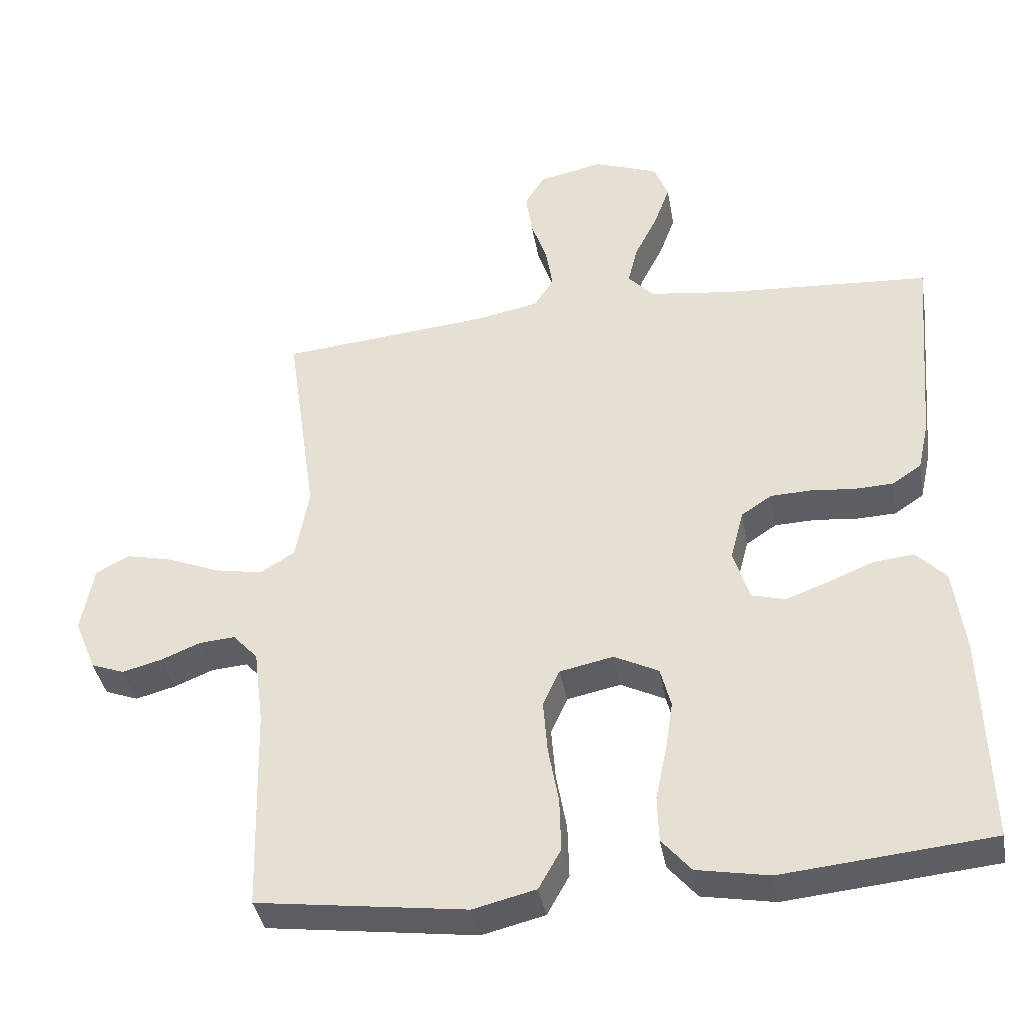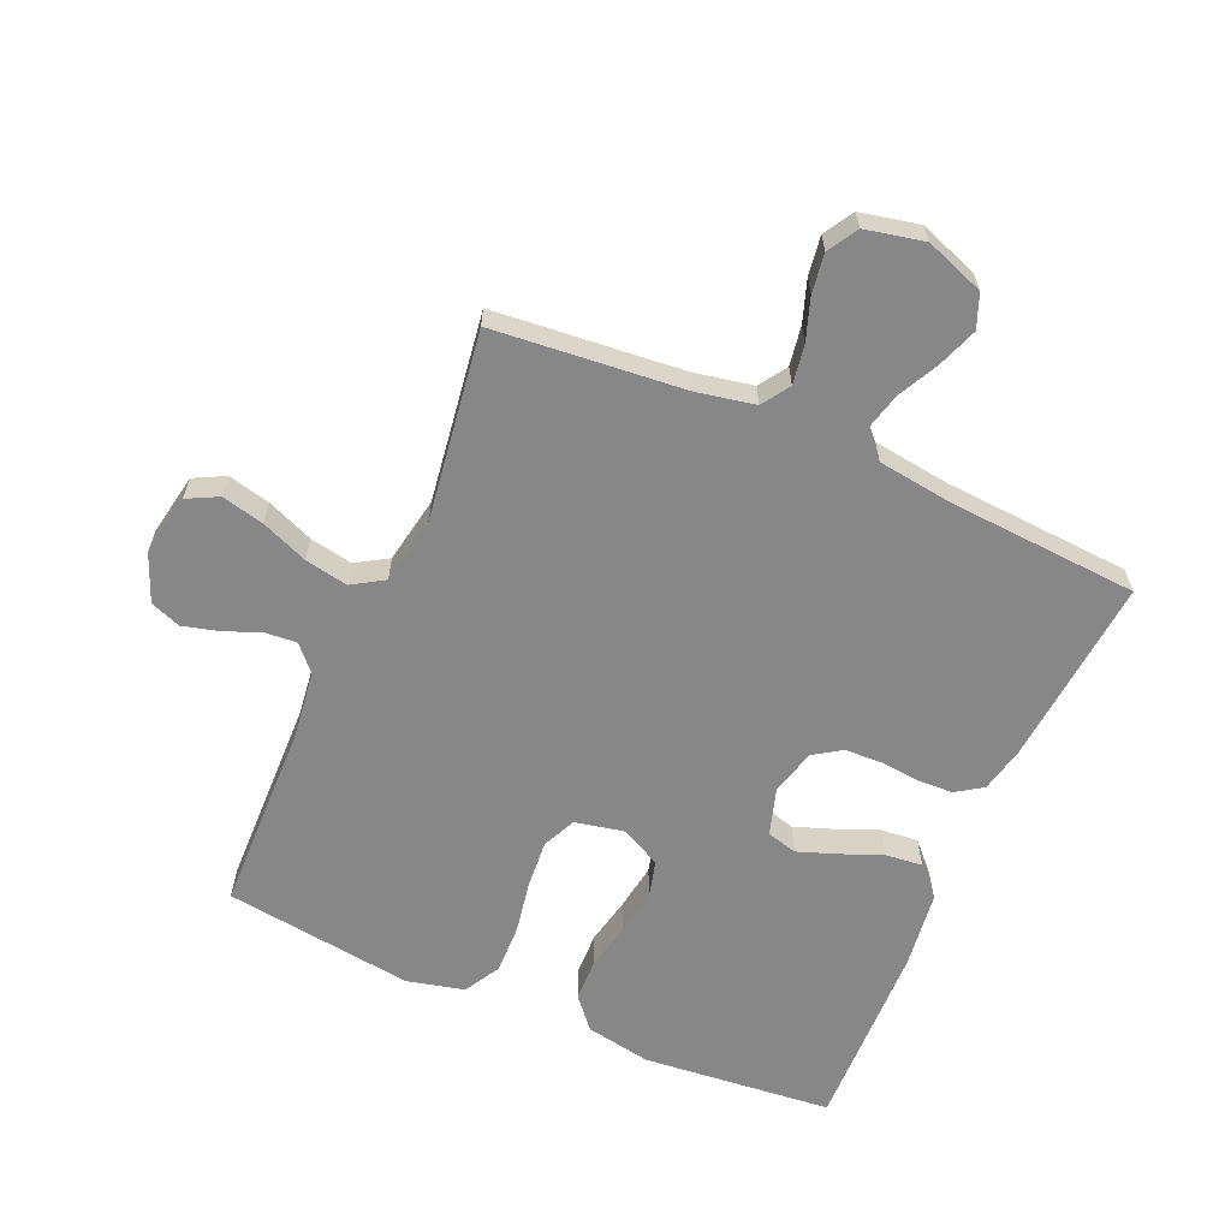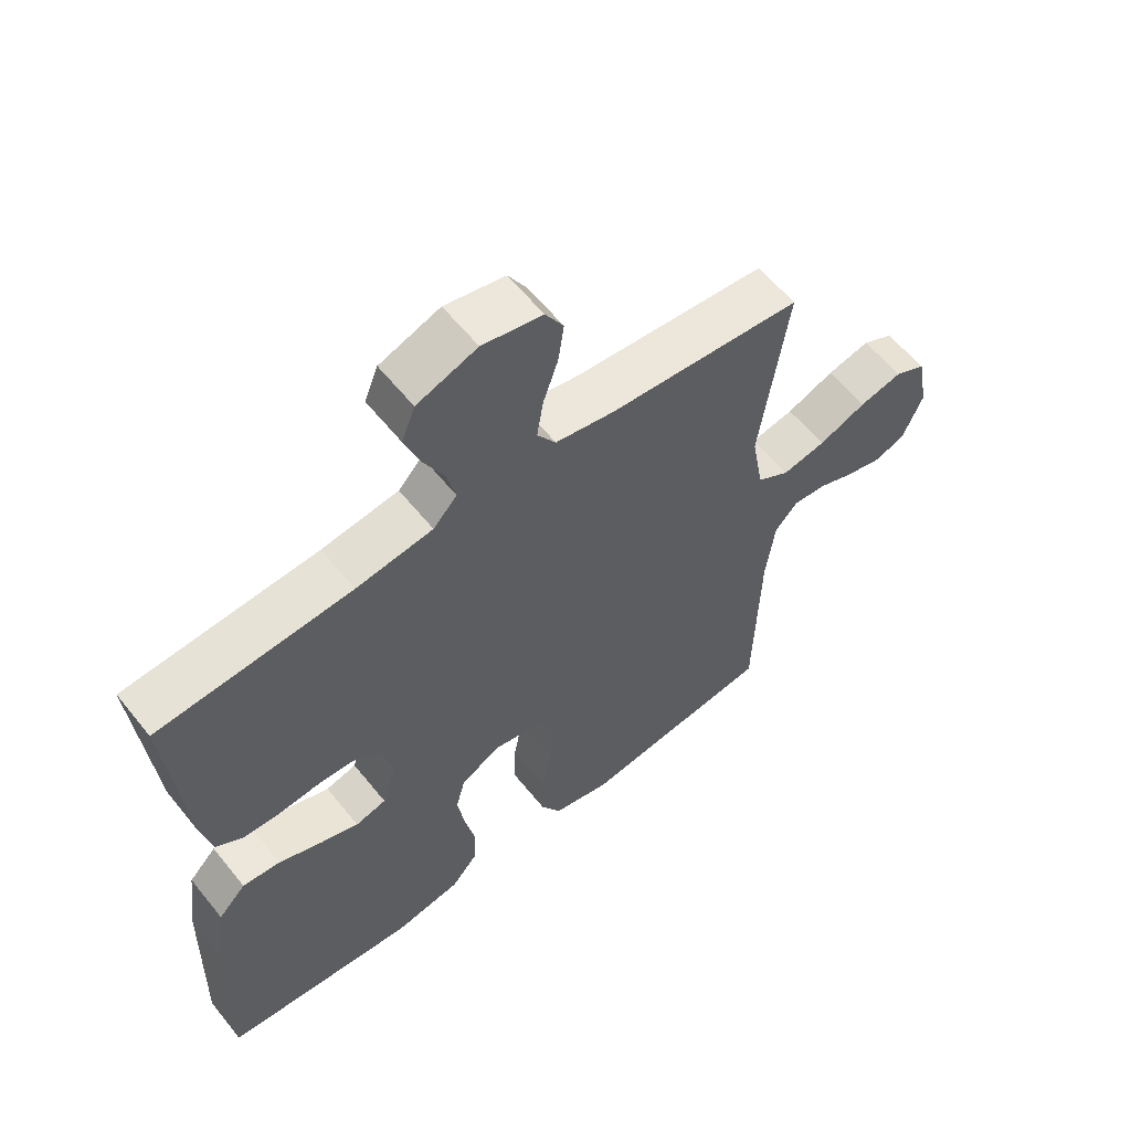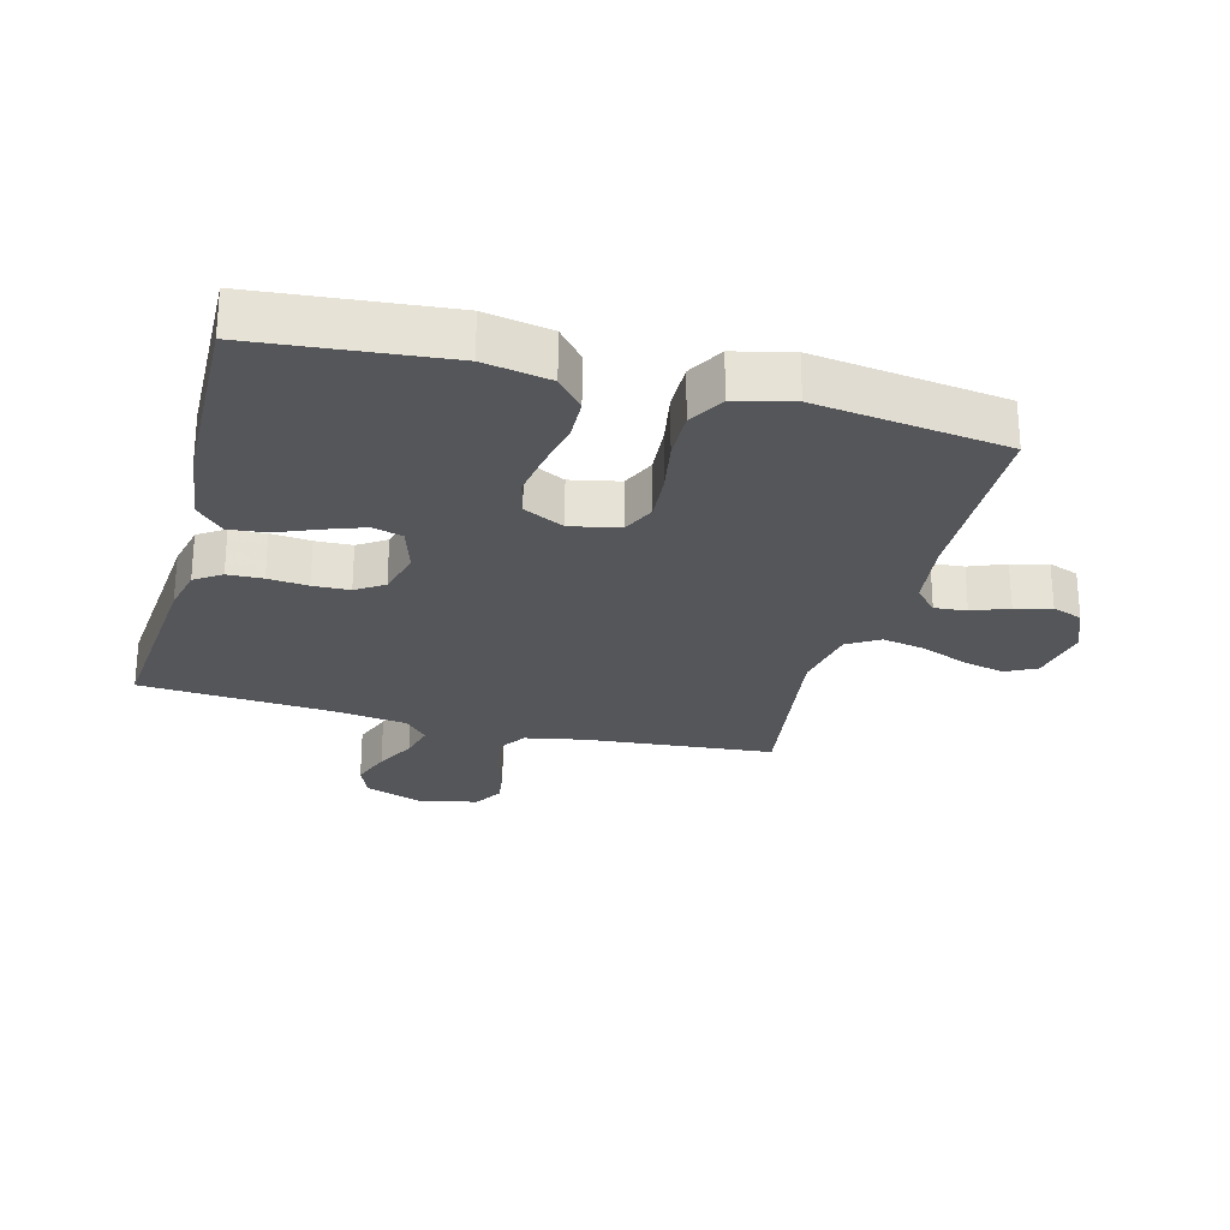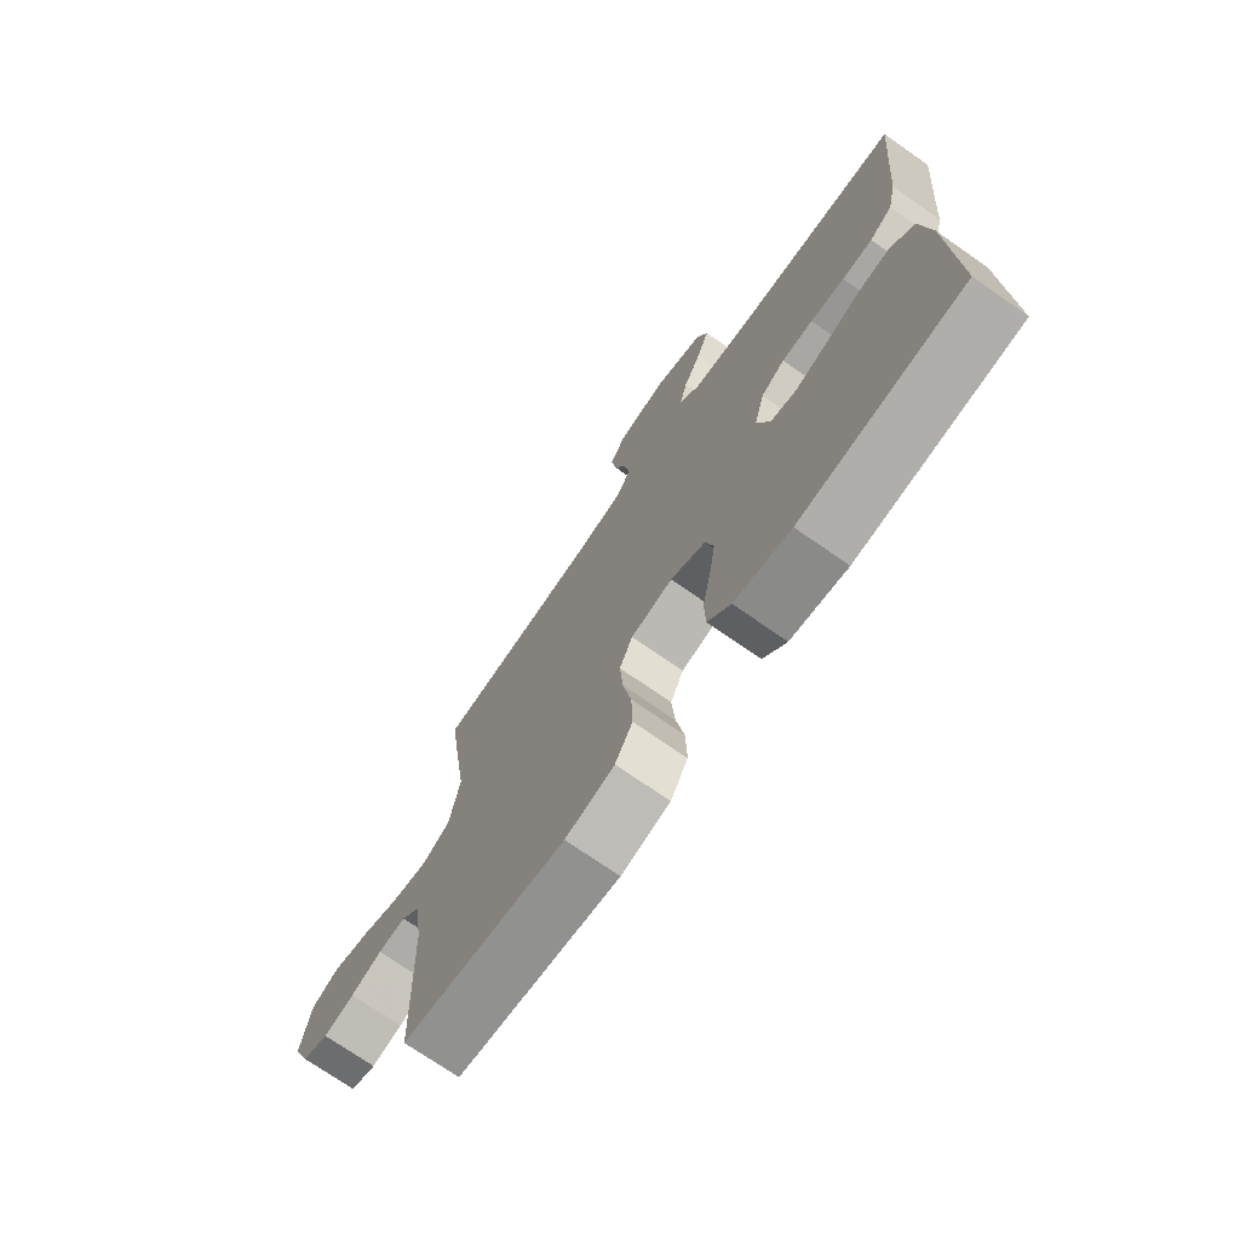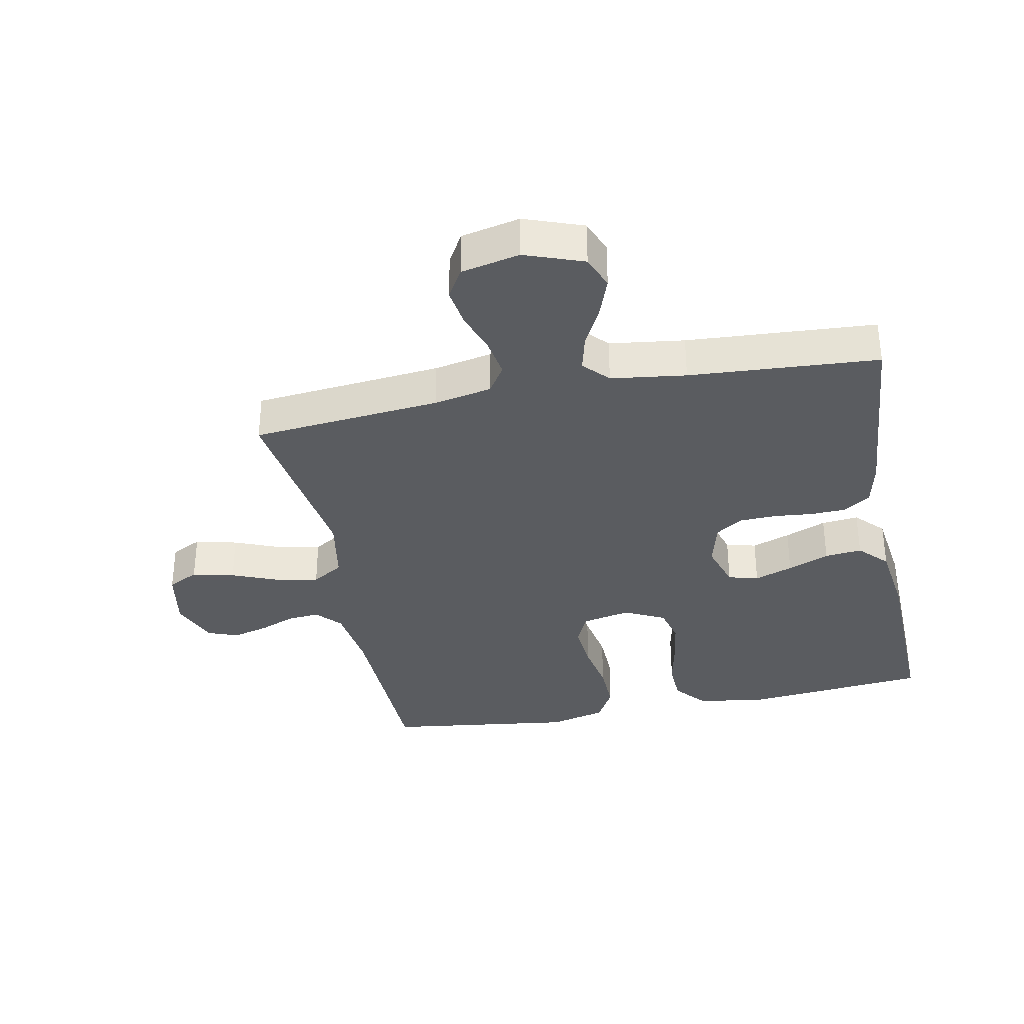
<metadata>
{"format":"obj","ext":"obj","renderer":"f3d","projection":"perspective","resolution":1024,"background":"white","views":[{"elev":-38.8,"azim":10.0,"up":"+Z"},{"elev":-62.6,"azim":-23.6,"up":"+Y"},{"elev":59.7,"azim":141.4,"up":"+Z"},{"elev":-26.0,"azim":165.1,"up":"+Y"},{"elev":-72.8,"azim":55.1,"up":"+Z"},{"elev":-34.4,"azim":11.3,"up":"+Y"}]}
</metadata>
<code>
v -0.5 0.07 -0.5
v -0.508 0.07 -0.2
v -0.522 0.07 -0.091
v -0.558 0.07 -0.052
v -0.609 0.07 -0.056
v -0.666 0.07 -0.079
v -0.723 0.07 -0.094
v -0.771 0.07 -0.076
v -0.802 0.07 0
v -0.784 0.07 0.097
v -0.735 0.07 0.122
v -0.668 0.07 0.106
v -0.594 0.07 0.076
v -0.526 0.07 0.063
v -0.476 0.07 0.094
v -0.457 0.07 0.2
v -0.5 0.07 0.5
v -0.2 0.07 0.528
v -0.108 0.07 0.546
v -0.079 0.07 0.59
v -0.089 0.07 0.652
v -0.112 0.07 0.719
v -0.121 0.07 0.781
v -0.093 0.07 0.828
v 0 0.07 0.848
v 0.093 0.07 0.814
v 0.114 0.07 0.761
v 0.091 0.07 0.698
v 0.058 0.07 0.633
v 0.044 0.07 0.576
v 0.081 0.07 0.536
v 0.2 0.07 0.52
v 0.5 0.07 0.5
v 0.474 0.07 0.2
v 0.458 0.07 0.128
v 0.416 0.07 0.1
v 0.36 0.07 0.098
v 0.297 0.07 0.104
v 0.239 0.07 0.102
v 0.195 0.07 0.073
v 0.176 0.07 0
v 0.199 0.07 -0.074
v 0.247 0.07 -0.087
v 0.308 0.07 -0.065
v 0.374 0.07 -0.038
v 0.433 0.07 -0.032
v 0.476 0.07 -0.077
v 0.492 0.07 -0.2
v 0.5 0.07 -0.5
v 0.2 0.07 -0.529
v 0.096 0.07 -0.51
v 0.054 0.07 -0.461
v 0.052 0.07 -0.394
v 0.068 0.07 -0.318
v 0.079 0.07 -0.246
v 0.064 0.07 -0.188
v 0 0.07 -0.156
v -0.077 0.07 -0.172
v -0.101 0.07 -0.225
v -0.095 0.07 -0.301
v -0.08 0.07 -0.384
v -0.078 0.07 -0.461
v -0.11 0.07 -0.518
v -0.2 0.07 -0.54
v -0.5 0 -0.5
v -0.508 0 -0.2
v -0.522 0 -0.091
v -0.558 0 -0.052
v -0.609 0 -0.056
v -0.666 0 -0.079
v -0.723 0 -0.094
v -0.771 0 -0.076
v -0.802 0 0
v -0.784 0 0.097
v -0.735 0 0.122
v -0.668 0 0.106
v -0.594 0 0.076
v -0.526 0 0.063
v -0.476 0 0.094
v -0.457 0 0.2
v -0.5 0 0.5
v -0.2 0 0.528
v -0.108 0 0.546
v -0.079 0 0.59
v -0.089 0 0.652
v -0.112 0 0.719
v -0.121 0 0.781
v -0.093 0 0.828
v 0 0 0.848
v 0.093 0 0.814
v 0.114 0 0.761
v 0.091 0 0.698
v 0.058 0 0.633
v 0.044 0 0.576
v 0.081 0 0.536
v 0.2 0 0.52
v 0.5 0 0.5
v 0.474 0 0.2
v 0.458 0 0.128
v 0.416 0 0.1
v 0.36 0 0.098
v 0.297 0 0.104
v 0.239 0 0.102
v 0.195 0 0.073
v 0.176 0 0
v 0.199 0 -0.074
v 0.247 0 -0.087
v 0.308 0 -0.065
v 0.374 0 -0.038
v 0.433 0 -0.032
v 0.476 0 -0.077
v 0.492 0 -0.2
v 0.5 0 -0.5
v 0.2 0 -0.529
v 0.096 0 -0.51
v 0.054 0 -0.461
v 0.052 0 -0.394
v 0.068 0 -0.318
v 0.079 0 -0.246
v 0.064 0 -0.188
v 0 0 -0.156
v -0.077 0 -0.172
v -0.101 0 -0.225
v -0.095 0 -0.301
v -0.08 0 -0.384
v -0.078 0 -0.461
v -0.11 0 -0.518
v -0.2 0 -0.54
f 64 1 2
f 63 64 2
f 62 63 2
f 61 62 2
f 60 61 2
f 59 60 2 3
f 58 59 3 4
f 57 58 4
f 52 53 54
f 51 52 54
f 50 51 54
f 49 50 54
f 48 49 54
f 47 48 54
f 46 47 54
f 45 46 54
f 44 45 54
f 43 44 54 55
f 42 43 55 56
f 36 37 38
f 35 36 38
f 34 35 38
f 33 34 38
f 32 33 38
f 31 32 38 39
f 30 31 39 40
f 27 28 29
f 26 27 29
f 25 26 29
f 24 25 29
f 23 24 29
f 22 23 29
f 21 22 29
f 20 21 29 30
f 30 40 41
f 20 30 41
f 19 20 41
f 16 17 18
f 42 56 57
f 41 42 57
f 19 41 57
f 18 19 57
f 16 18 57
f 15 16 57
f 11 12 13
f 10 11 13
f 9 10 13
f 8 9 13
f 7 8 13
f 6 7 13
f 5 6 13
f 14 15 57 4
f 4 5 13 14
f 66 65 128
f 66 128 127
f 66 127 126
f 66 126 125
f 66 125 124
f 67 66 124 123
f 68 67 123 122
f 68 122 121
f 118 117 116
f 118 116 115
f 118 115 114
f 118 114 113
f 118 113 112
f 118 112 111
f 118 111 110
f 118 110 109
f 118 109 108
f 119 118 108 107
f 120 119 107 106
f 102 101 100
f 102 100 99
f 102 99 98
f 102 98 97
f 102 97 96
f 103 102 96 95
f 104 103 95 94
f 93 92 91
f 93 91 90
f 93 90 89
f 93 89 88
f 93 88 87
f 93 87 86
f 93 86 85
f 94 93 85 84
f 105 104 94
f 105 94 84
f 105 84 83
f 82 81 80
f 121 120 106
f 121 106 105
f 121 105 83
f 121 83 82
f 121 82 80
f 121 80 79
f 77 76 75
f 77 75 74
f 77 74 73
f 77 73 72
f 77 72 71
f 77 71 70
f 77 70 69
f 68 121 79 78
f 78 77 69 68
f 1 65 66 2
f 2 66 67 3
f 3 67 68 4
f 4 68 69 5
f 5 69 70 6
f 6 70 71 7
f 7 71 72 8
f 8 72 73 9
f 9 73 74 10
f 10 74 75 11
f 11 75 76 12
f 12 76 77 13
f 13 77 78 14
f 14 78 79 15
f 15 79 80 16
f 16 80 81 17
f 17 81 82 18
f 18 82 83 19
f 19 83 84 20
f 20 84 85 21
f 21 85 86 22
f 22 86 87 23
f 23 87 88 24
f 24 88 89 25
f 25 89 90 26
f 26 90 91 27
f 27 91 92 28
f 28 92 93 29
f 29 93 94 30
f 30 94 95 31
f 31 95 96 32
f 32 96 97 33
f 33 97 98 34
f 34 98 99 35
f 35 99 100 36
f 36 100 101 37
f 37 101 102 38
f 38 102 103 39
f 39 103 104 40
f 40 104 105 41
f 41 105 106 42
f 42 106 107 43
f 43 107 108 44
f 44 108 109 45
f 45 109 110 46
f 46 110 111 47
f 47 111 112 48
f 48 112 113 49
f 49 113 114 50
f 50 114 115 51
f 51 115 116 52
f 52 116 117 53
f 53 117 118 54
f 54 118 119 55
f 55 119 120 56
f 56 120 121 57
f 57 121 122 58
f 58 122 123 59
f 59 123 124 60
f 60 124 125 61
f 61 125 126 62
f 62 126 127 63
f 63 127 128 64
f 64 128 65 1

</code>
